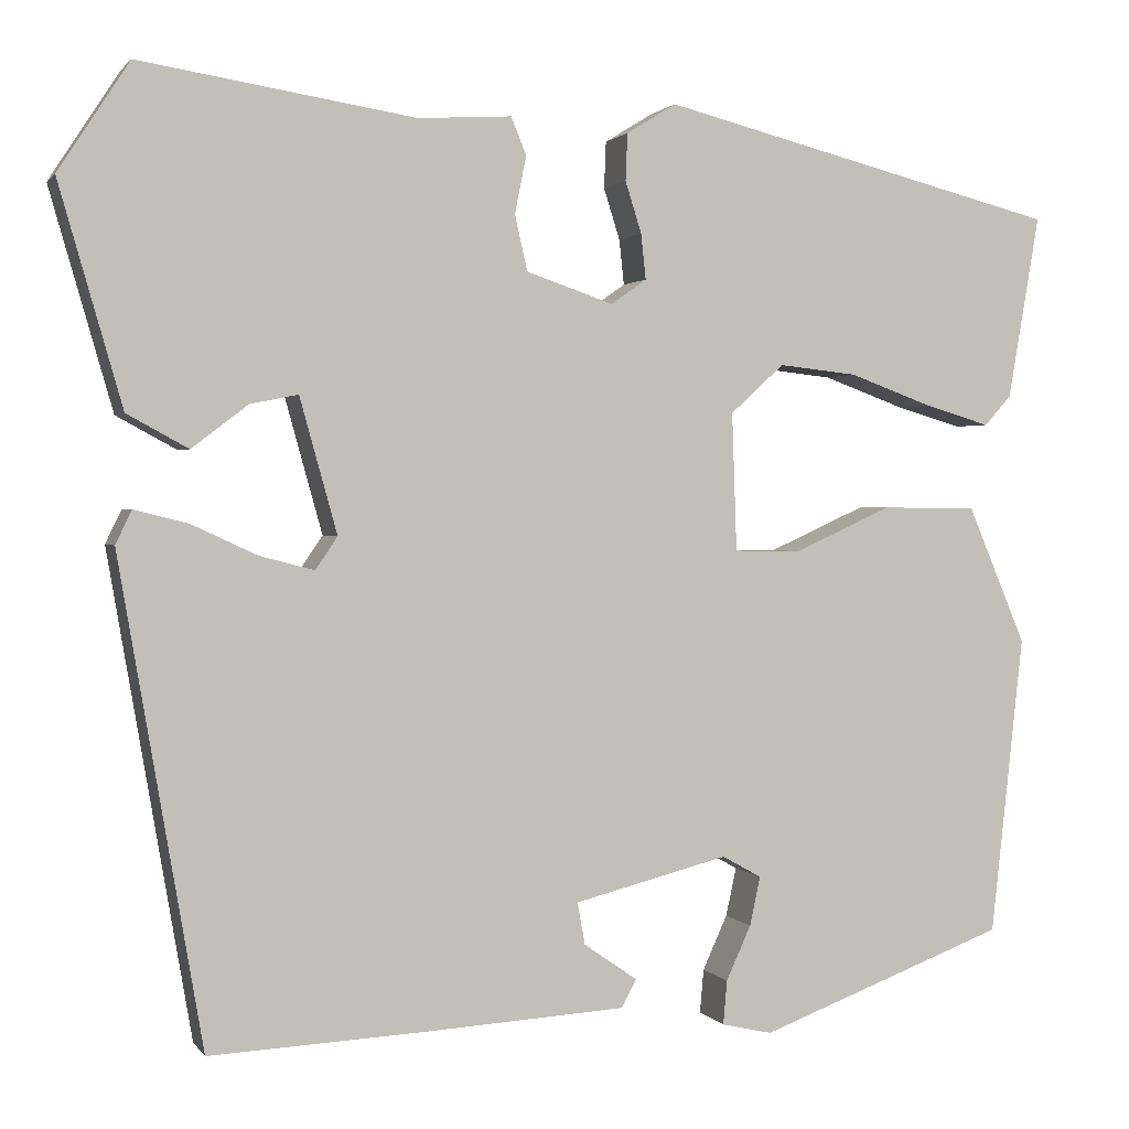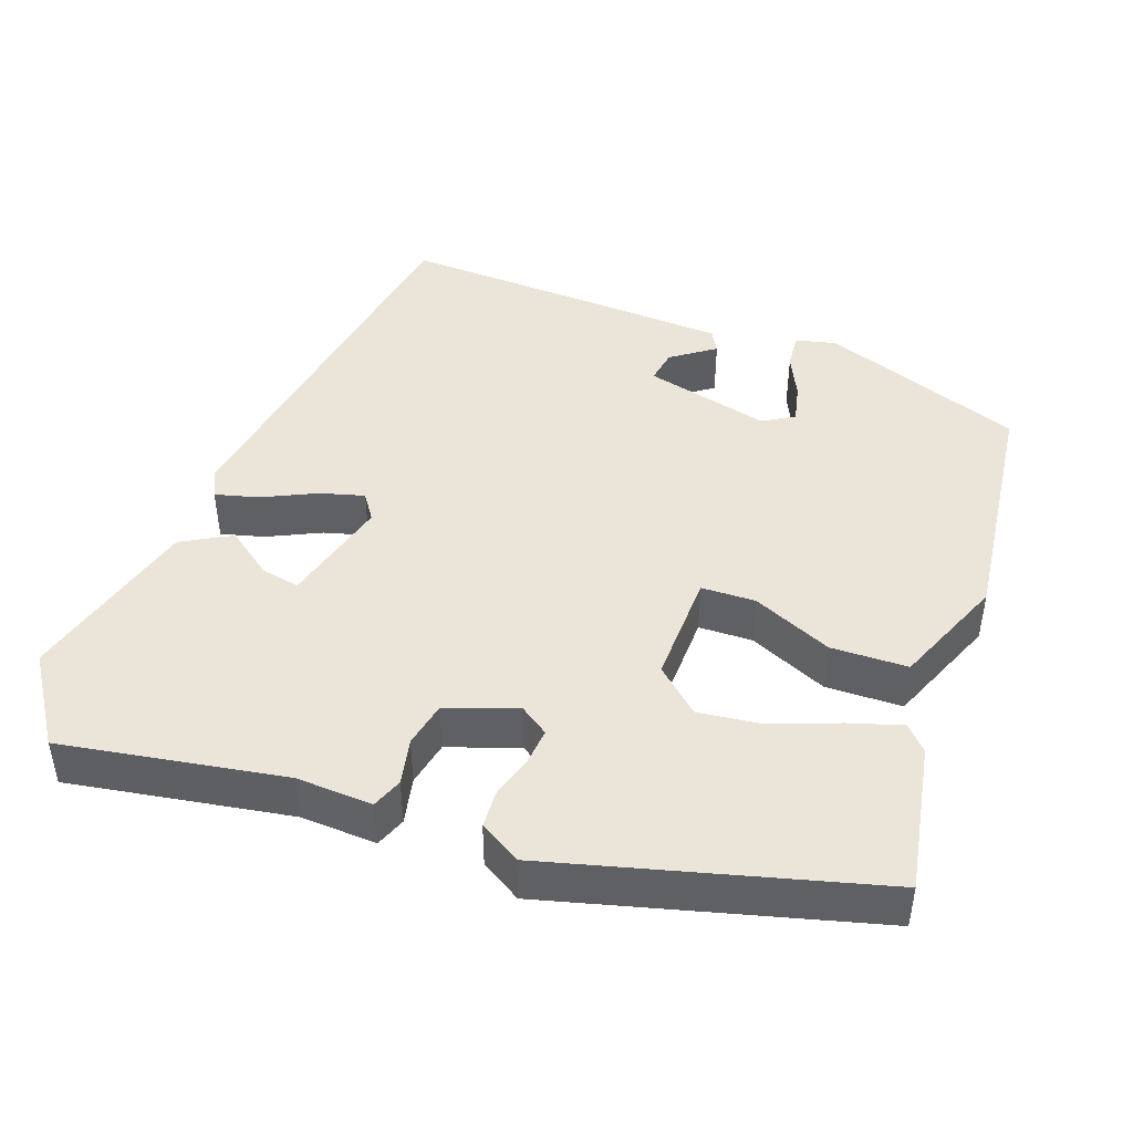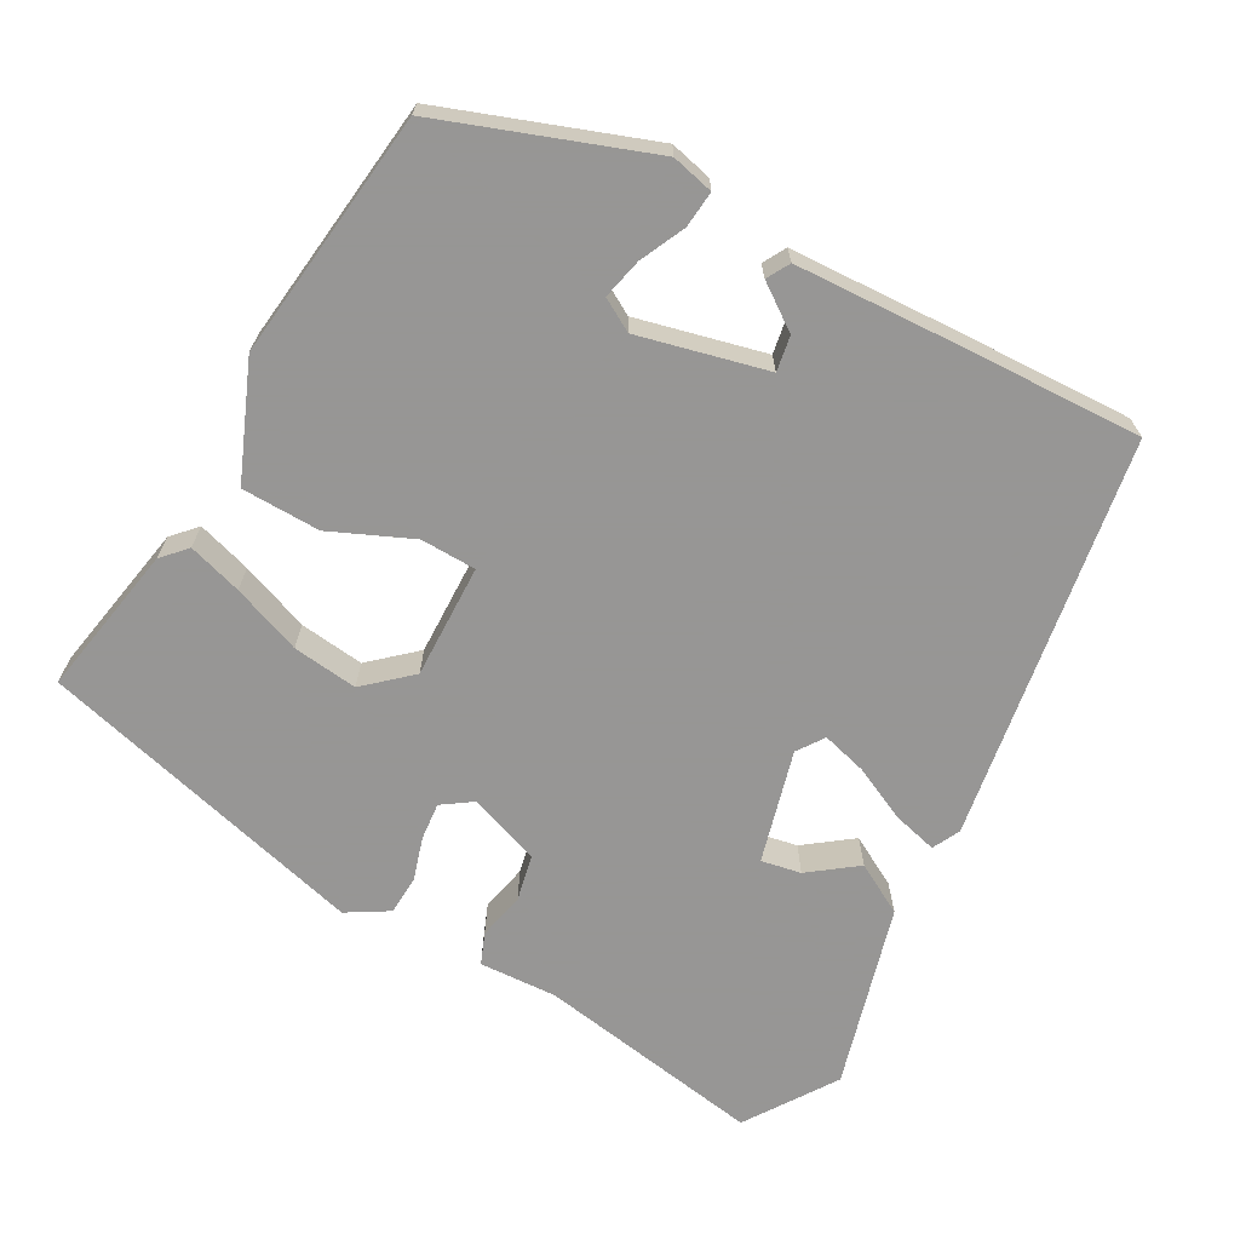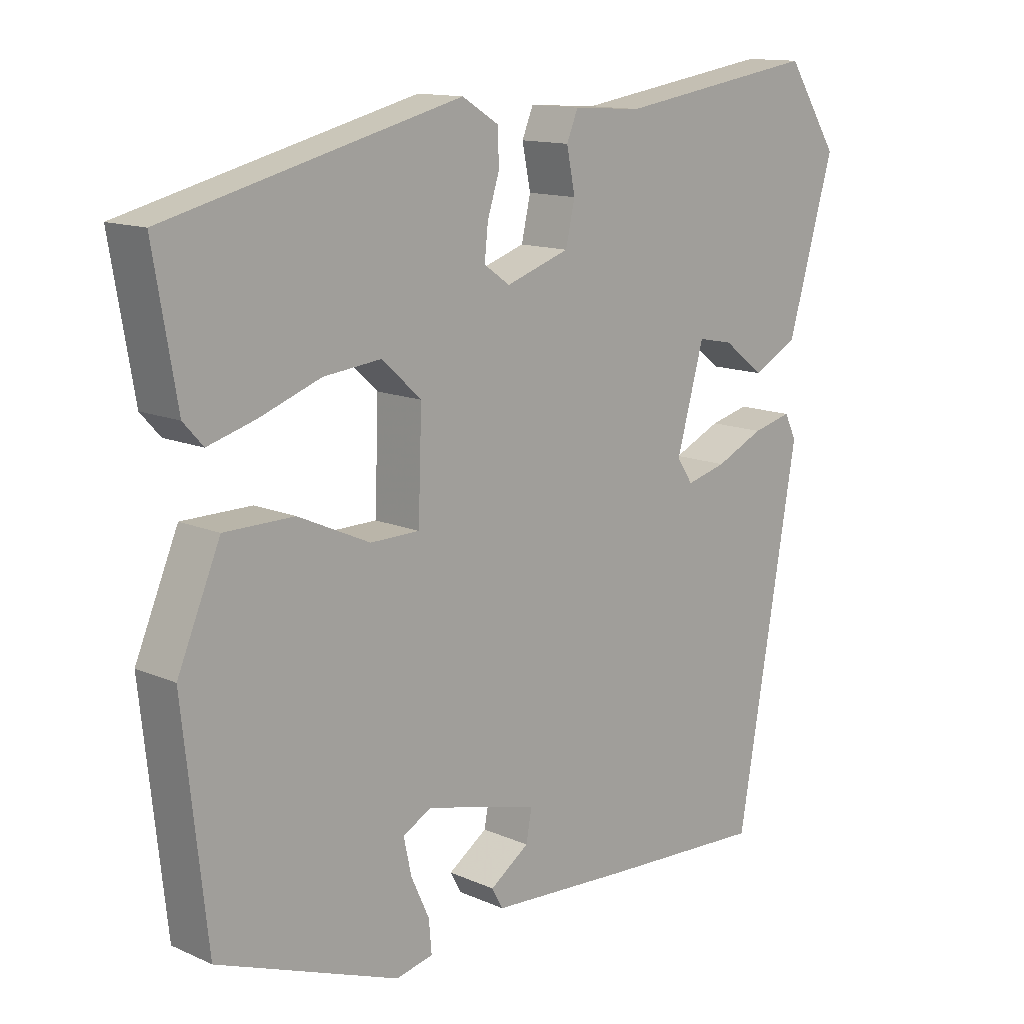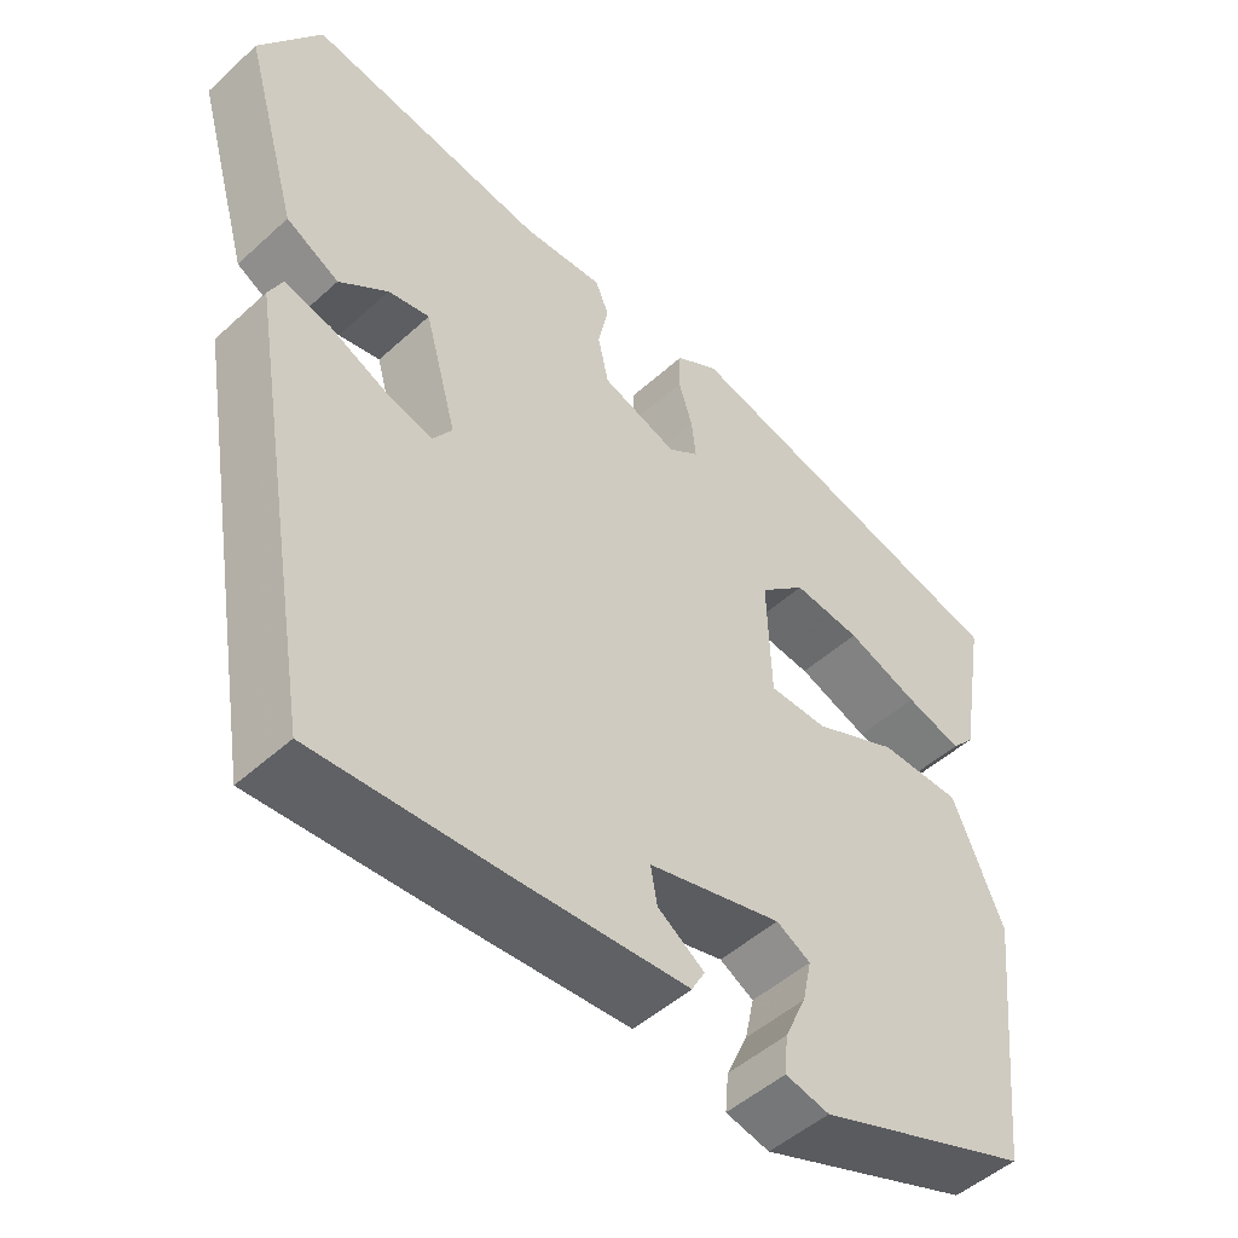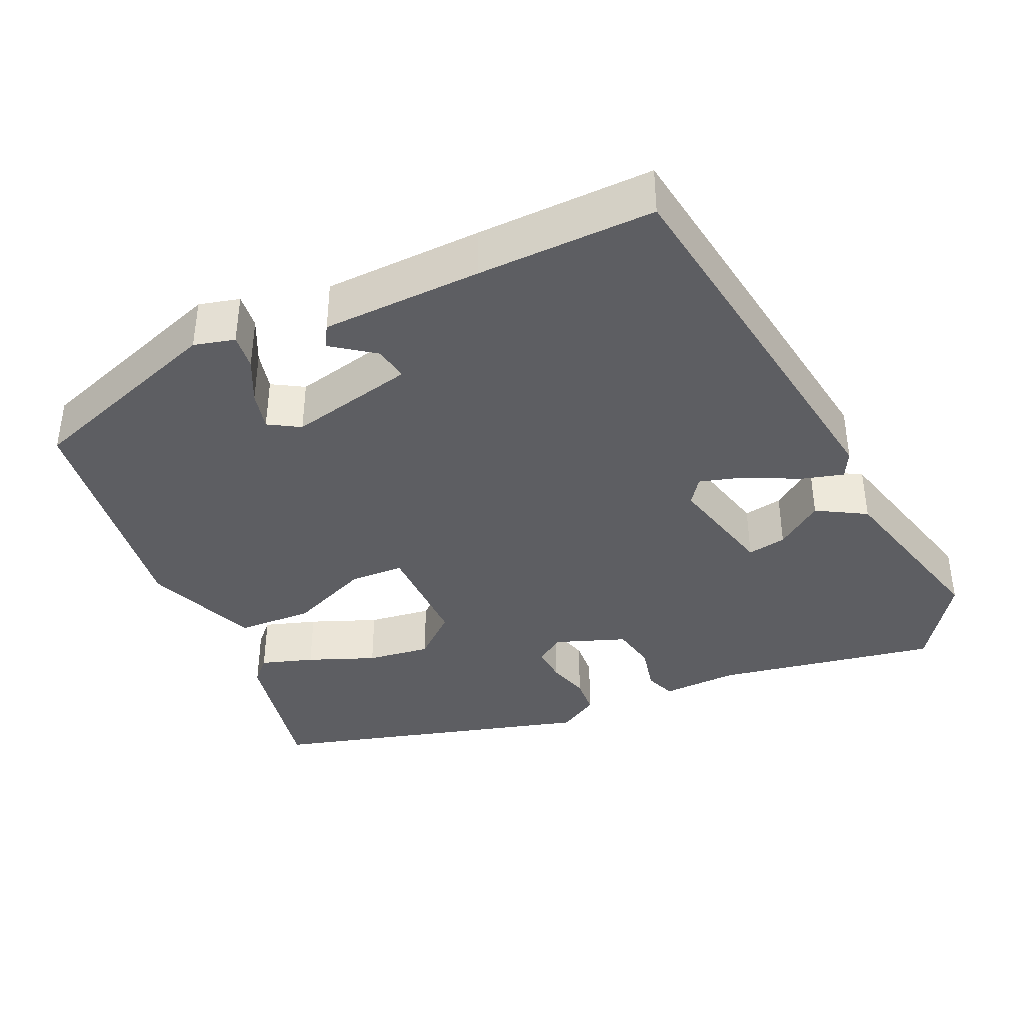
<metadata>
{"format":"obj","ext":"obj","renderer":"f3d","projection":"perspective","resolution":1024,"background":"white","views":[{"elev":1.4,"azim":-17.6,"up":"+Z"},{"elev":45.0,"azim":19.2,"up":"+Y"},{"elev":-67.8,"azim":150.4,"up":"+Y"},{"elev":13.1,"azim":135.0,"up":"+Z"},{"elev":-49.3,"azim":-44.9,"up":"+Z"},{"elev":-38.7,"azim":-157.1,"up":"+Y"}]}
</metadata>
<code>
v -0.449 0.07 0.51
v -0.162 0.07 0.465
v -0.064 0.07 0.471
v -0.048 0.07 0.432
v -0.06 0.07 0.372
v -0.047 0.07 0.314
v 0.044 0.07 0.283
v 0.081 0.07 0.309
v 0.076 0.07 0.356
v 0.059 0.07 0.41
v 0.061 0.07 0.459
v 0.113 0.07 0.491
v 0.531 0.07 0.385
v 0.498 0.07 0.193
v 0.47 0.07 0.162
v 0.402 0.07 0.182
v 0.315 0.07 0.214
v 0.233 0.07 0.223
v 0.177 0.07 0.172
v 0.182 0.07 0.028
v 0.252 0.07 0.027
v 0.354 0.07 0.073
v 0.453 0.07 0.072
v 0.514 0.07 -0.072
v 0.48 0.07 -0.385
v 0.221 0.07 -0.482
v 0.168 0.07 -0.47
v 0.172 0.07 -0.424
v 0.198 0.07 -0.367
v 0.209 0.07 -0.316
v 0.168 0.07 -0.293
v 0.007 0.07 -0.334
v 0.015 0.07 -0.378
v 0.071 0.07 -0.417
v 0.055 0.07 -0.446
v -0.151 0.07 -0.458
v -0.38 0.07 -0.469
v -0.467 0.07 0.037
v -0.45 0.07 0.072
v -0.394 0.07 0.058
v -0.325 0.07 0.026
v -0.268 0.07 0.011
v -0.245 0.07 0.045
v -0.284 0.07 0.186
v -0.334 0.07 0.176
v -0.393 0.07 0.131
v -0.457 0.07 0.166
v -0.523 0.07 0.396
v -0.449 0 0.51
v -0.162 0 0.465
v -0.064 0 0.471
v -0.048 0 0.432
v -0.06 0 0.372
v -0.047 0 0.314
v 0.044 0 0.283
v 0.081 0 0.309
v 0.076 0 0.356
v 0.059 0 0.41
v 0.061 0 0.459
v 0.113 0 0.491
v 0.531 0 0.385
v 0.498 0 0.193
v 0.47 0 0.162
v 0.402 0 0.182
v 0.315 0 0.214
v 0.233 0 0.223
v 0.177 0 0.172
v 0.182 0 0.028
v 0.252 0 0.027
v 0.354 0 0.073
v 0.453 0 0.072
v 0.514 0 -0.072
v 0.48 0 -0.385
v 0.221 0 -0.482
v 0.168 0 -0.47
v 0.172 0 -0.424
v 0.198 0 -0.367
v 0.209 0 -0.316
v 0.168 0 -0.293
v 0.007 0 -0.334
v 0.015 0 -0.378
v 0.071 0 -0.417
v 0.055 0 -0.446
v -0.151 0 -0.458
v -0.38 0 -0.469
v -0.467 0 0.037
v -0.45 0 0.072
v -0.394 0 0.058
v -0.325 0 0.026
v -0.268 0 0.011
v -0.245 0 0.045
v -0.284 0 0.186
v -0.334 0 0.176
v -0.393 0 0.131
v -0.457 0 0.166
v -0.523 0 0.396
f 45 46 47 48
f 44 45 48 1
f 38 39 40 41
f 38 41 42
f 37 38 42
f 36 37 42 43
f 33 34 35 36
f 32 33 36 43
f 26 27 28 29
f 26 29 30
f 25 26 30
f 24 25 30 31
f 21 22 23 24
f 20 21 24 31
f 14 15 16 17
f 12 13 14 17
f 12 17 18
f 9 10 11 12
f 8 9 12 18
f 7 8 18 19
f 2 3 4 5
f 44 1 2 5
f 44 5 6
f 31 32 43 44
f 19 20 31 44
f 6 7 19 44
f 96 95 94 93
f 49 96 93 92
f 89 88 87 86
f 90 89 86
f 90 86 85
f 91 90 85 84
f 84 83 82 81
f 91 84 81 80
f 77 76 75 74
f 78 77 74
f 78 74 73
f 79 78 73 72
f 72 71 70 69
f 79 72 69 68
f 65 64 63 62
f 65 62 61 60
f 66 65 60
f 60 59 58 57
f 66 60 57 56
f 67 66 56 55
f 53 52 51 50
f 53 50 49 92
f 54 53 92
f 92 91 80 79
f 92 79 68 67
f 92 67 55 54
f 1 49 50 2
f 2 50 51 3
f 3 51 52 4
f 4 52 53 5
f 5 53 54 6
f 6 54 55 7
f 7 55 56 8
f 8 56 57 9
f 9 57 58 10
f 10 58 59 11
f 11 59 60 12
f 12 60 61 13
f 13 61 62 14
f 14 62 63 15
f 15 63 64 16
f 16 64 65 17
f 17 65 66 18
f 18 66 67 19
f 19 67 68 20
f 20 68 69 21
f 21 69 70 22
f 22 70 71 23
f 23 71 72 24
f 24 72 73 25
f 25 73 74 26
f 26 74 75 27
f 27 75 76 28
f 28 76 77 29
f 29 77 78 30
f 30 78 79 31
f 31 79 80 32
f 32 80 81 33
f 33 81 82 34
f 34 82 83 35
f 35 83 84 36
f 36 84 85 37
f 37 85 86 38
f 38 86 87 39
f 39 87 88 40
f 40 88 89 41
f 41 89 90 42
f 42 90 91 43
f 43 91 92 44
f 44 92 93 45
f 45 93 94 46
f 46 94 95 47
f 47 95 96 48
f 48 96 49 1

</code>
